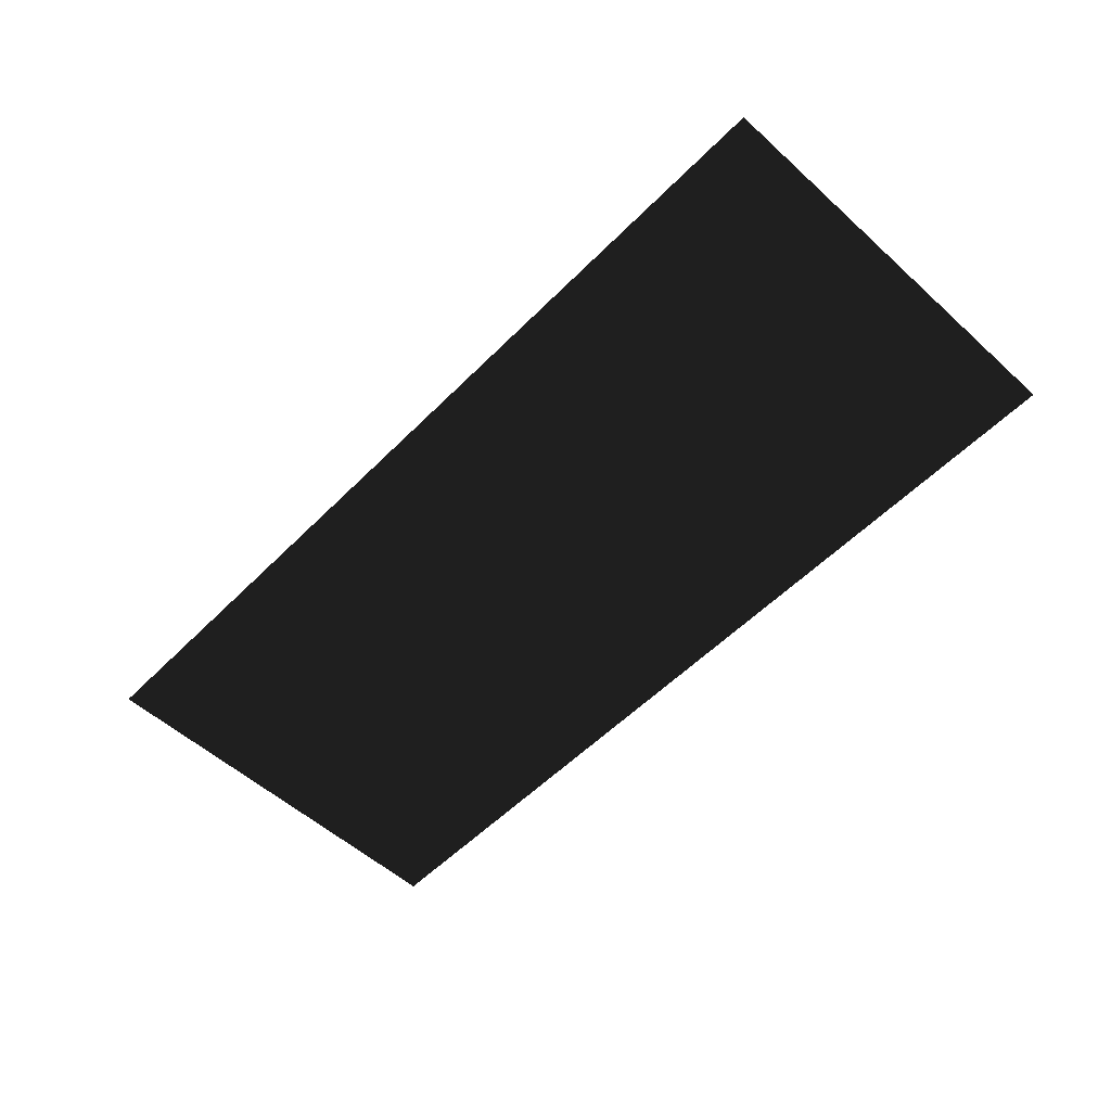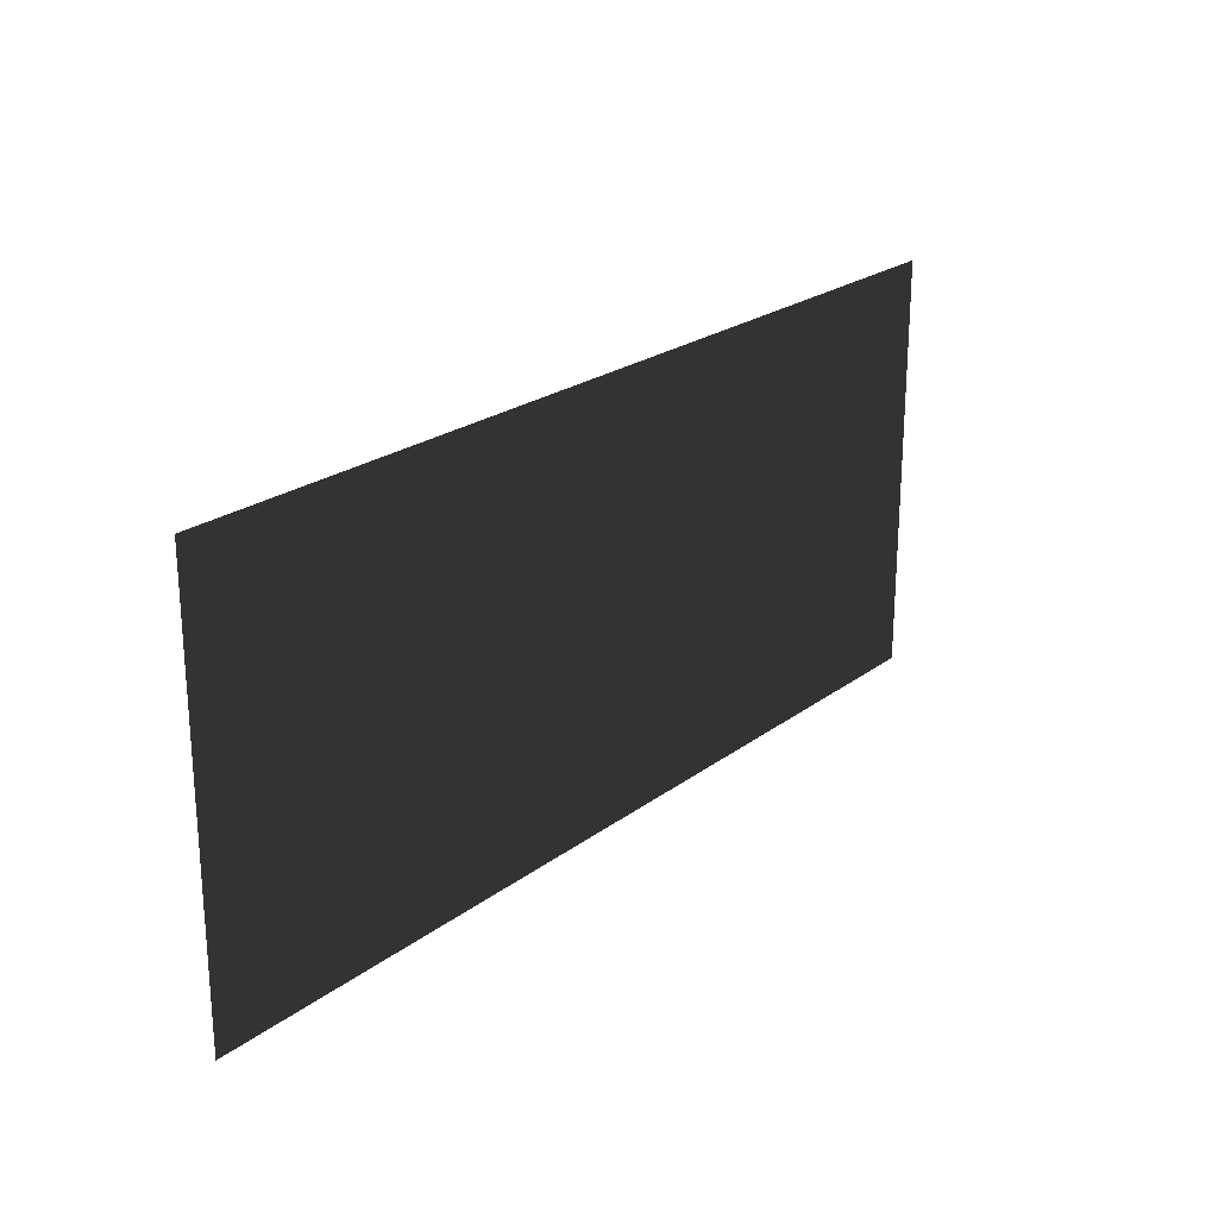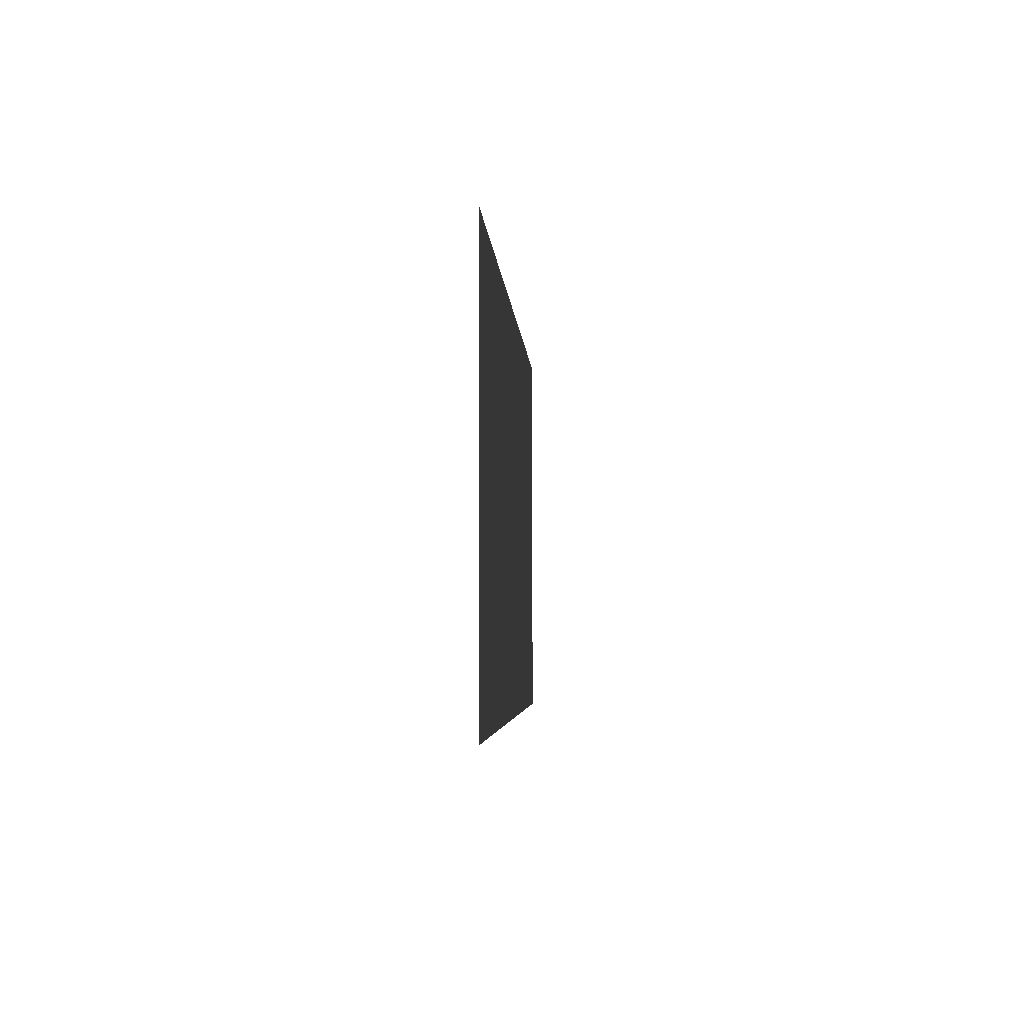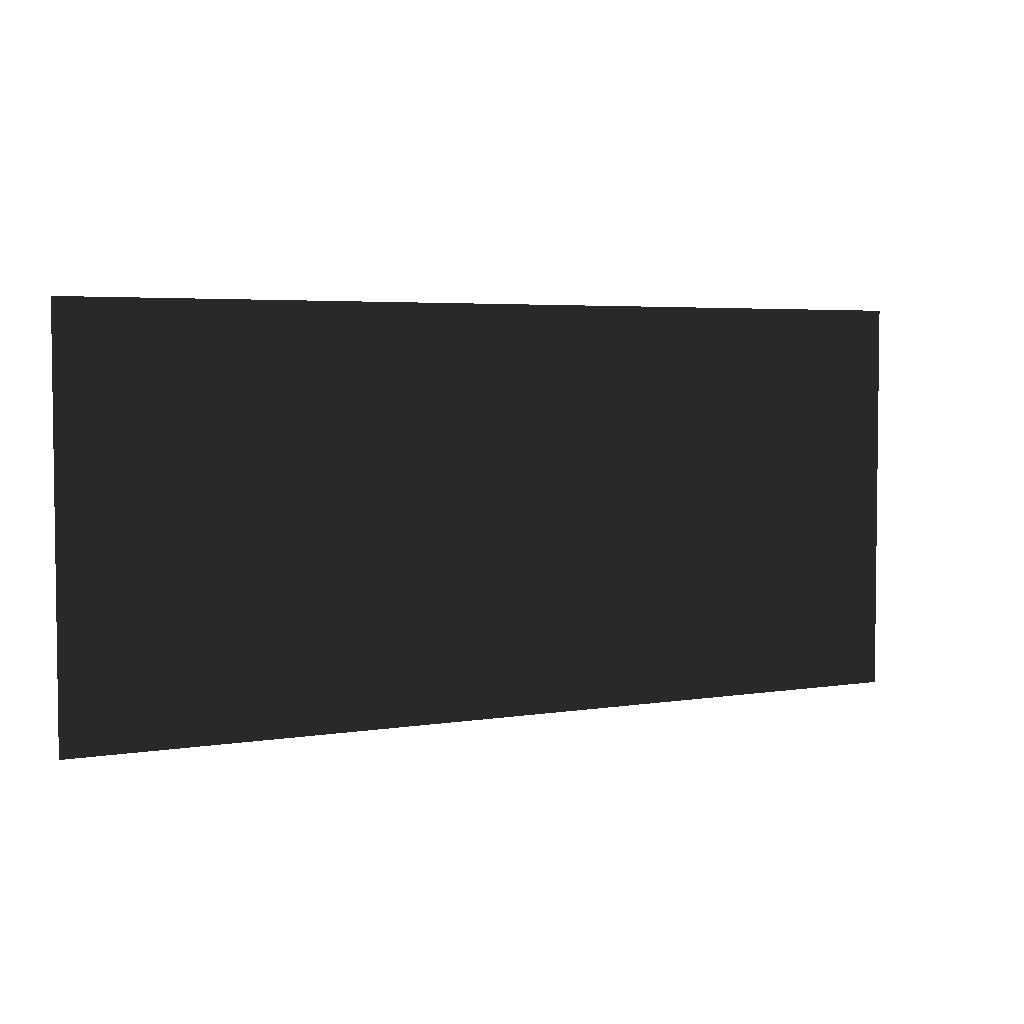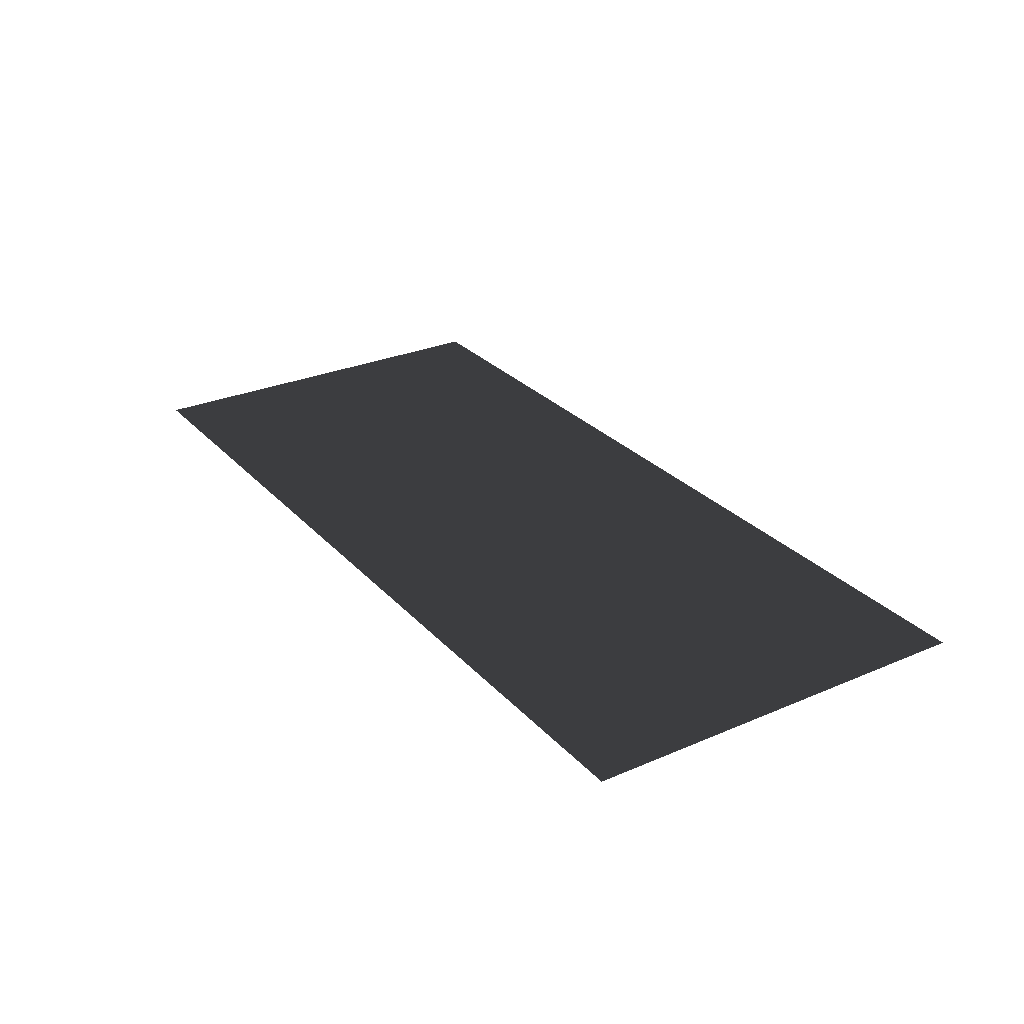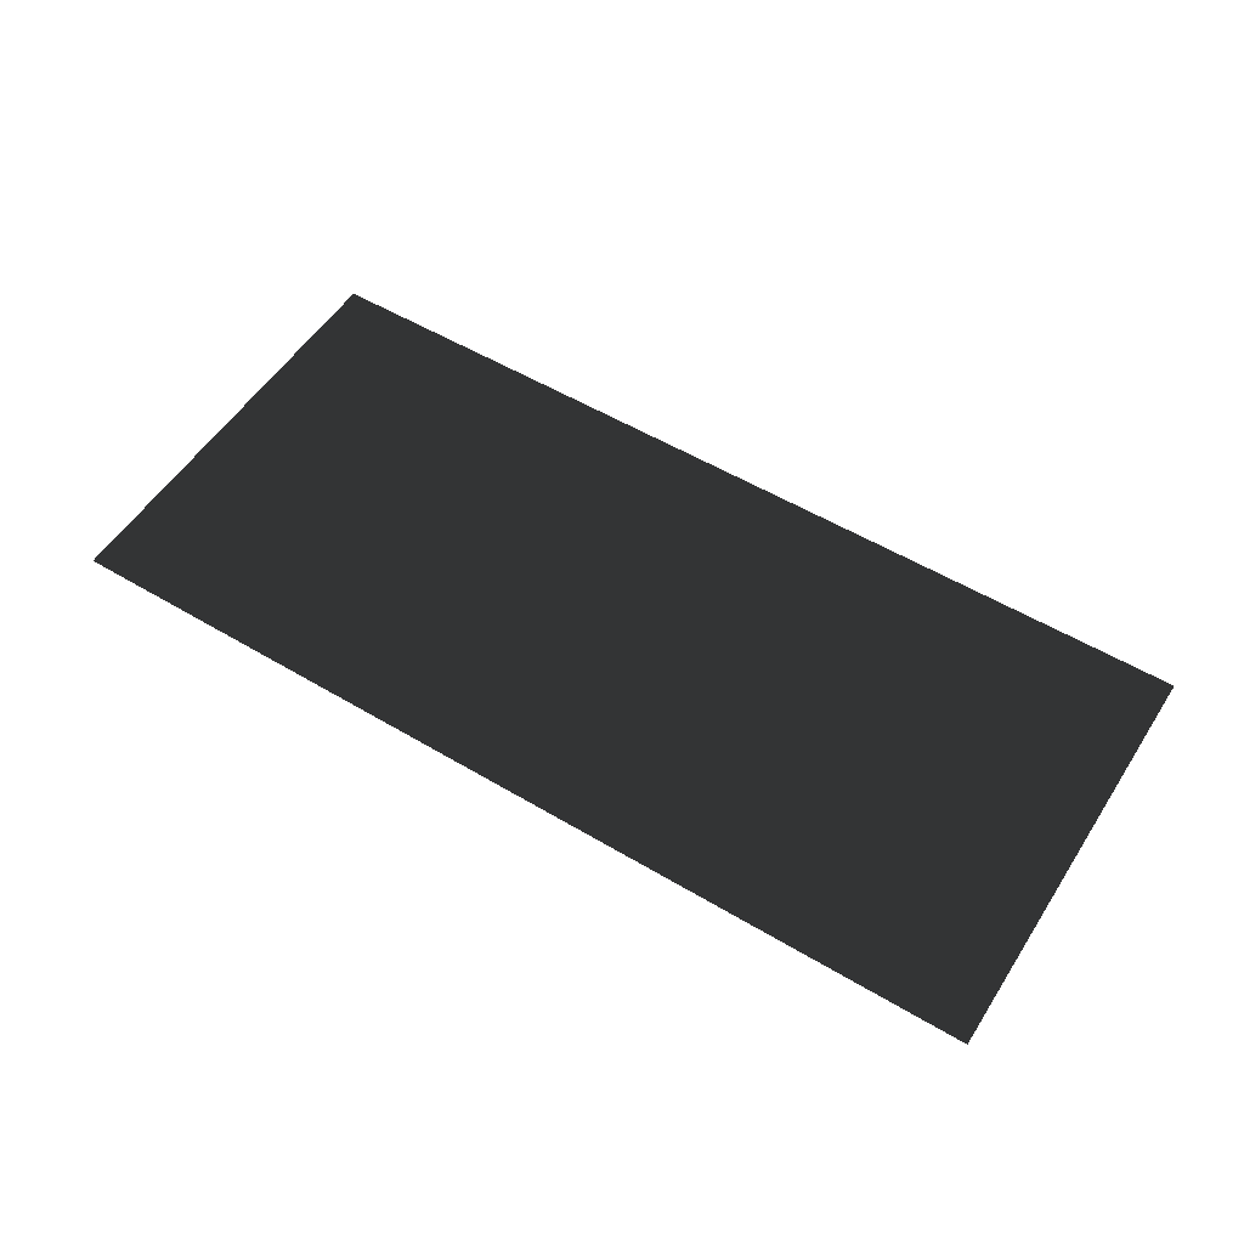
<metadata>
{"format":"obj","ext":"obj","renderer":"f3d","projection":"perspective","resolution":1024,"background":"white","views":[{"elev":-55.1,"azim":46.5,"up":"+Y"},{"elev":23.0,"azim":-51.4,"up":"+Z"},{"elev":-3.6,"azim":-86.9,"up":"+Z"},{"elev":4.1,"azim":151.6,"up":"+Z"},{"elev":28.1,"azim":-123.0,"up":"+Y"},{"elev":54.4,"azim":-147.7,"up":"+Y"}]}
</metadata>
<code>
v -19.8 0.01239 -8.858
v 19.8 -0.01238 8.858
v 19.79 -0.01238 -8.883
v -19.79 0.01239 8.883
g Garden13_25239_38
f 1 3 2
f 2 4 1

</code>
